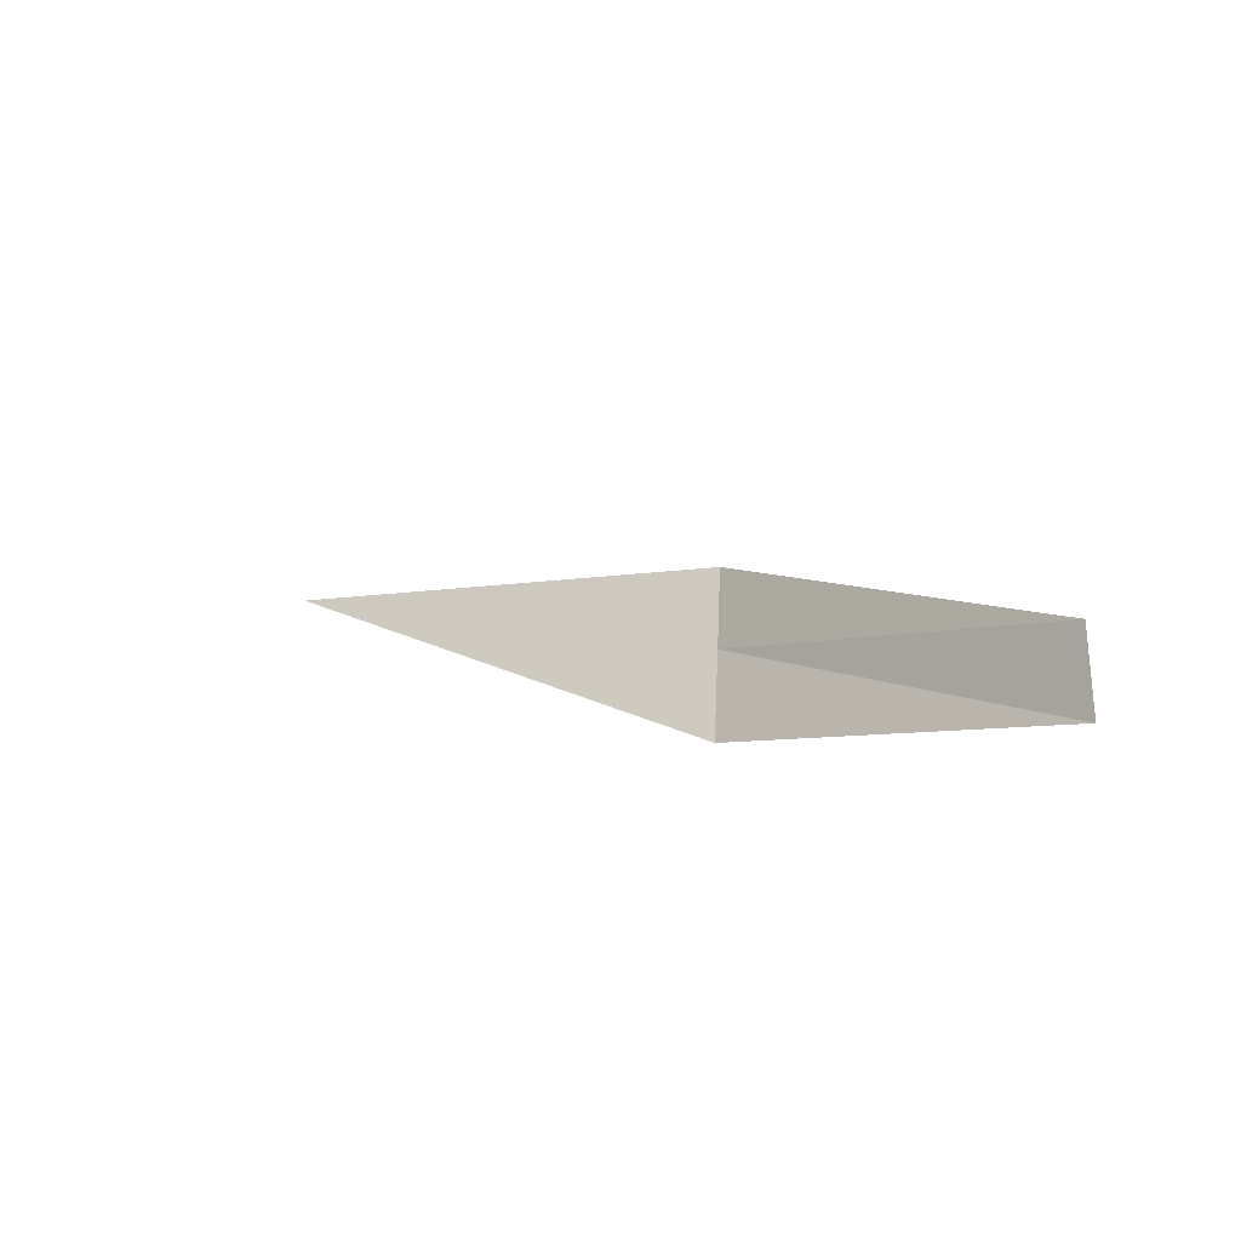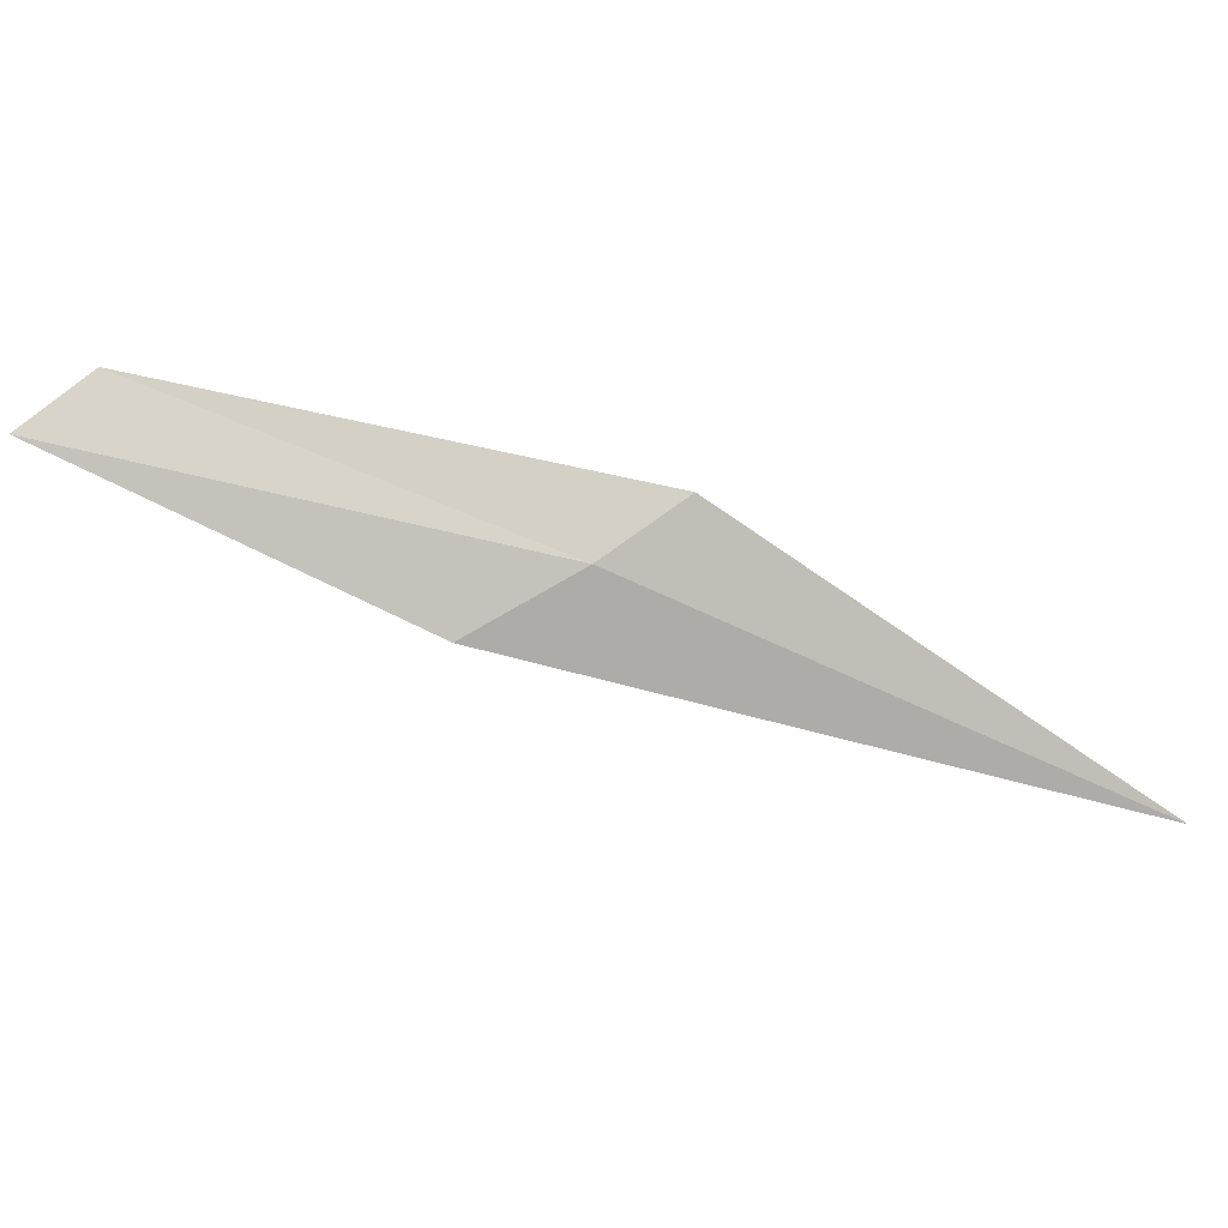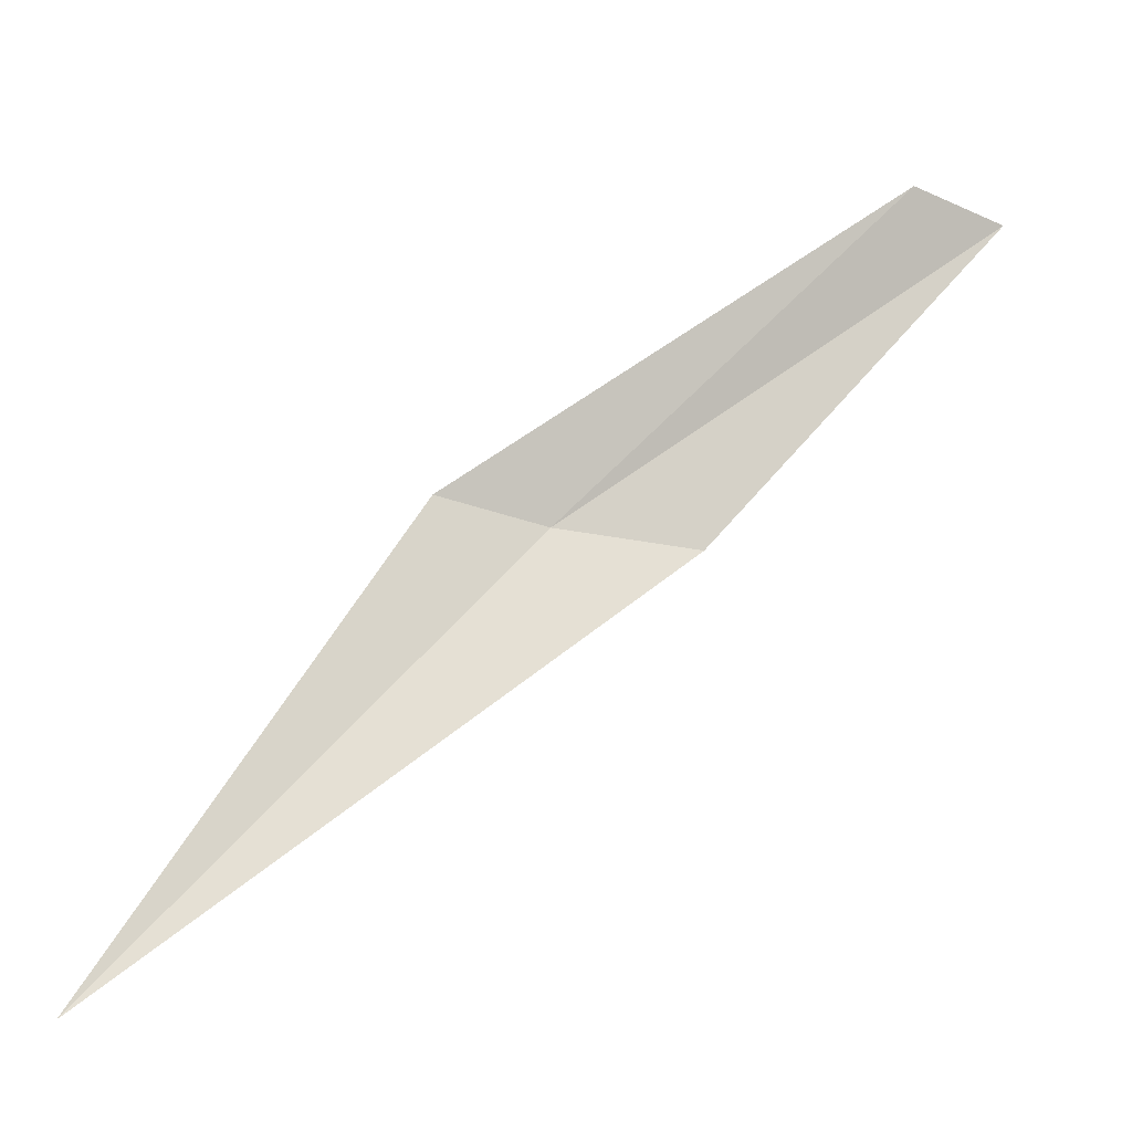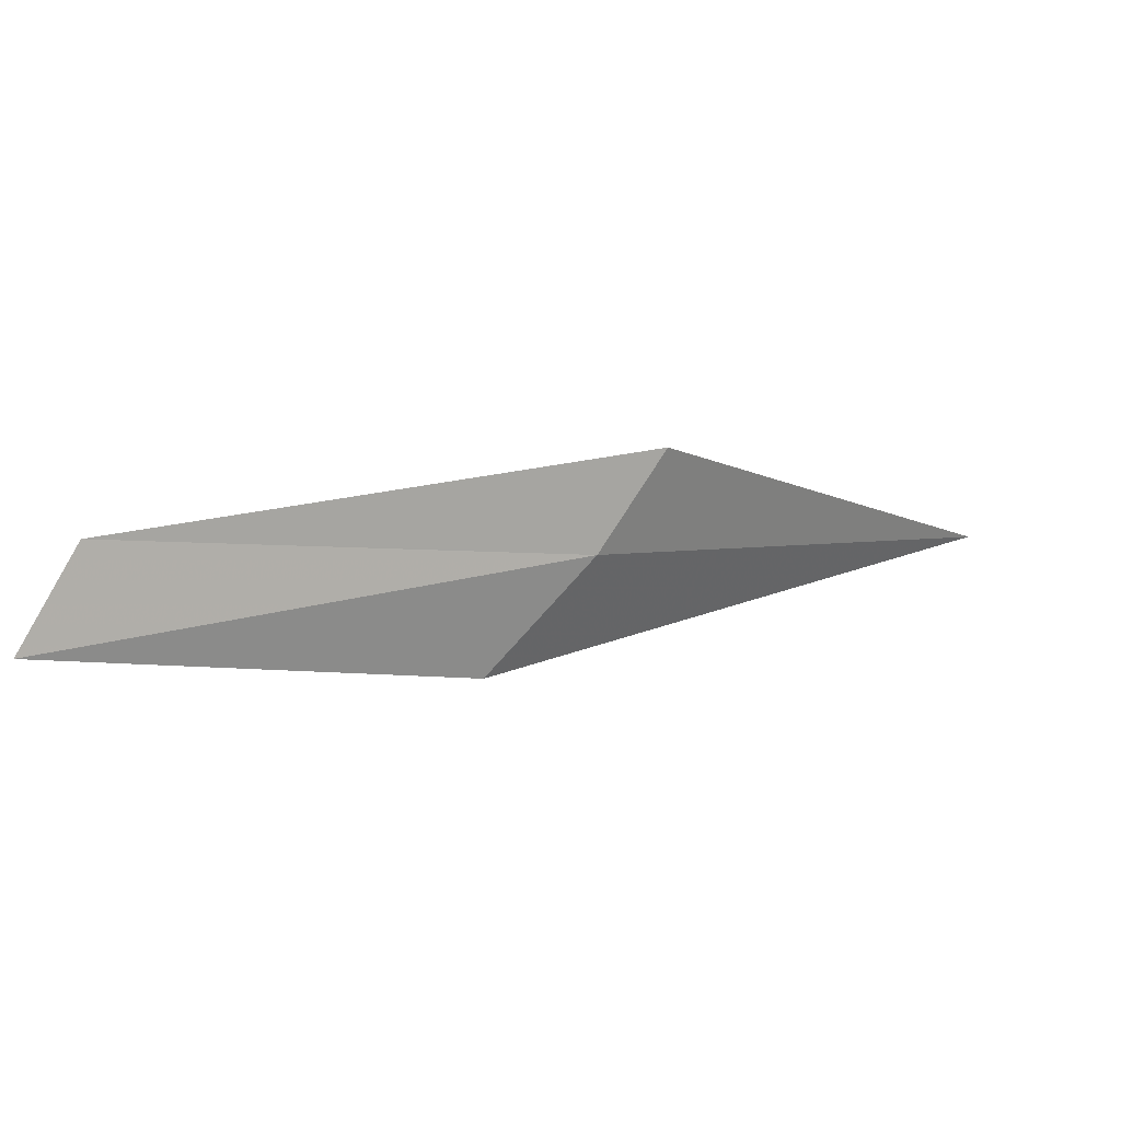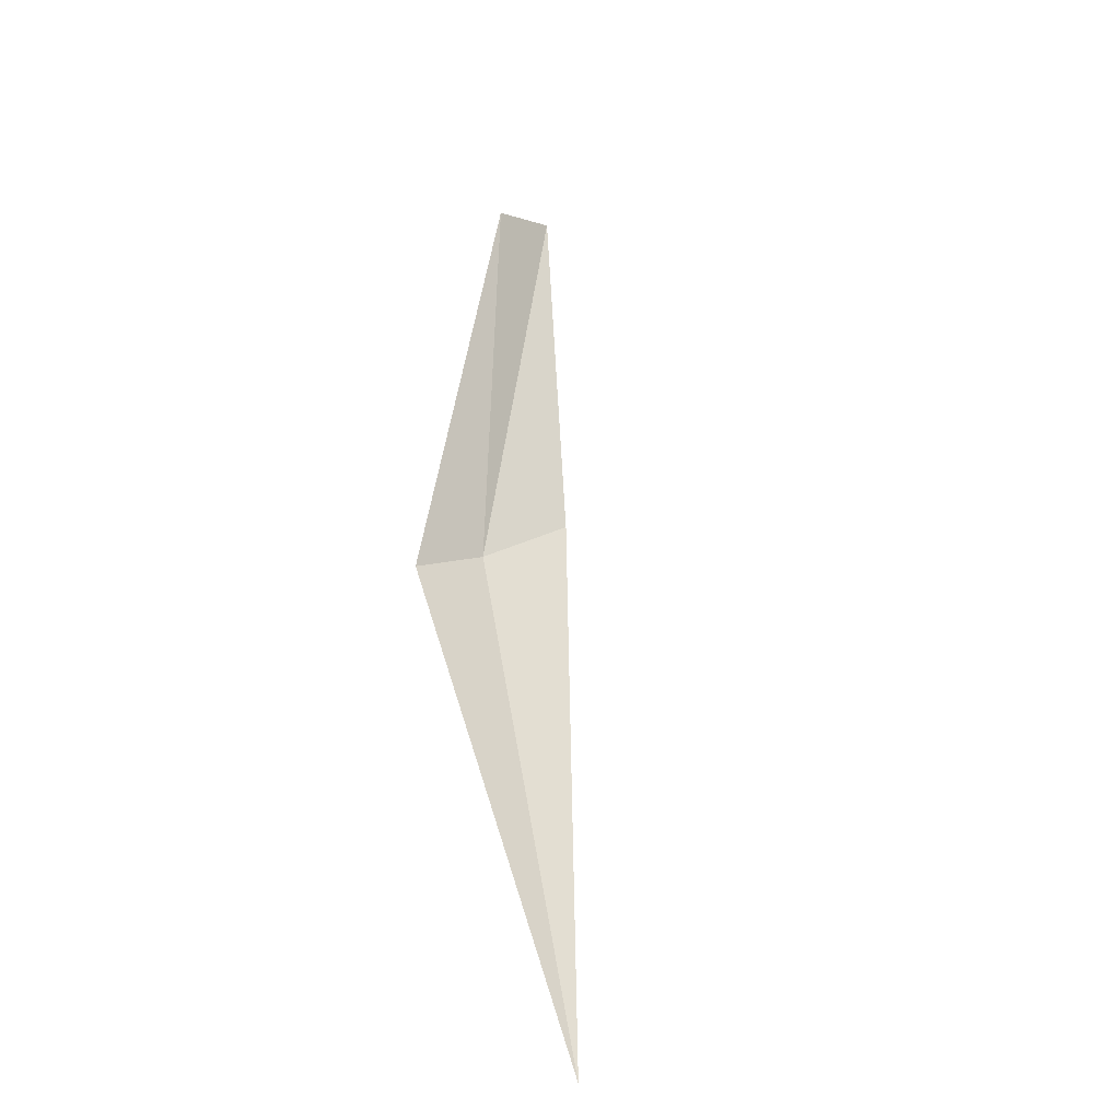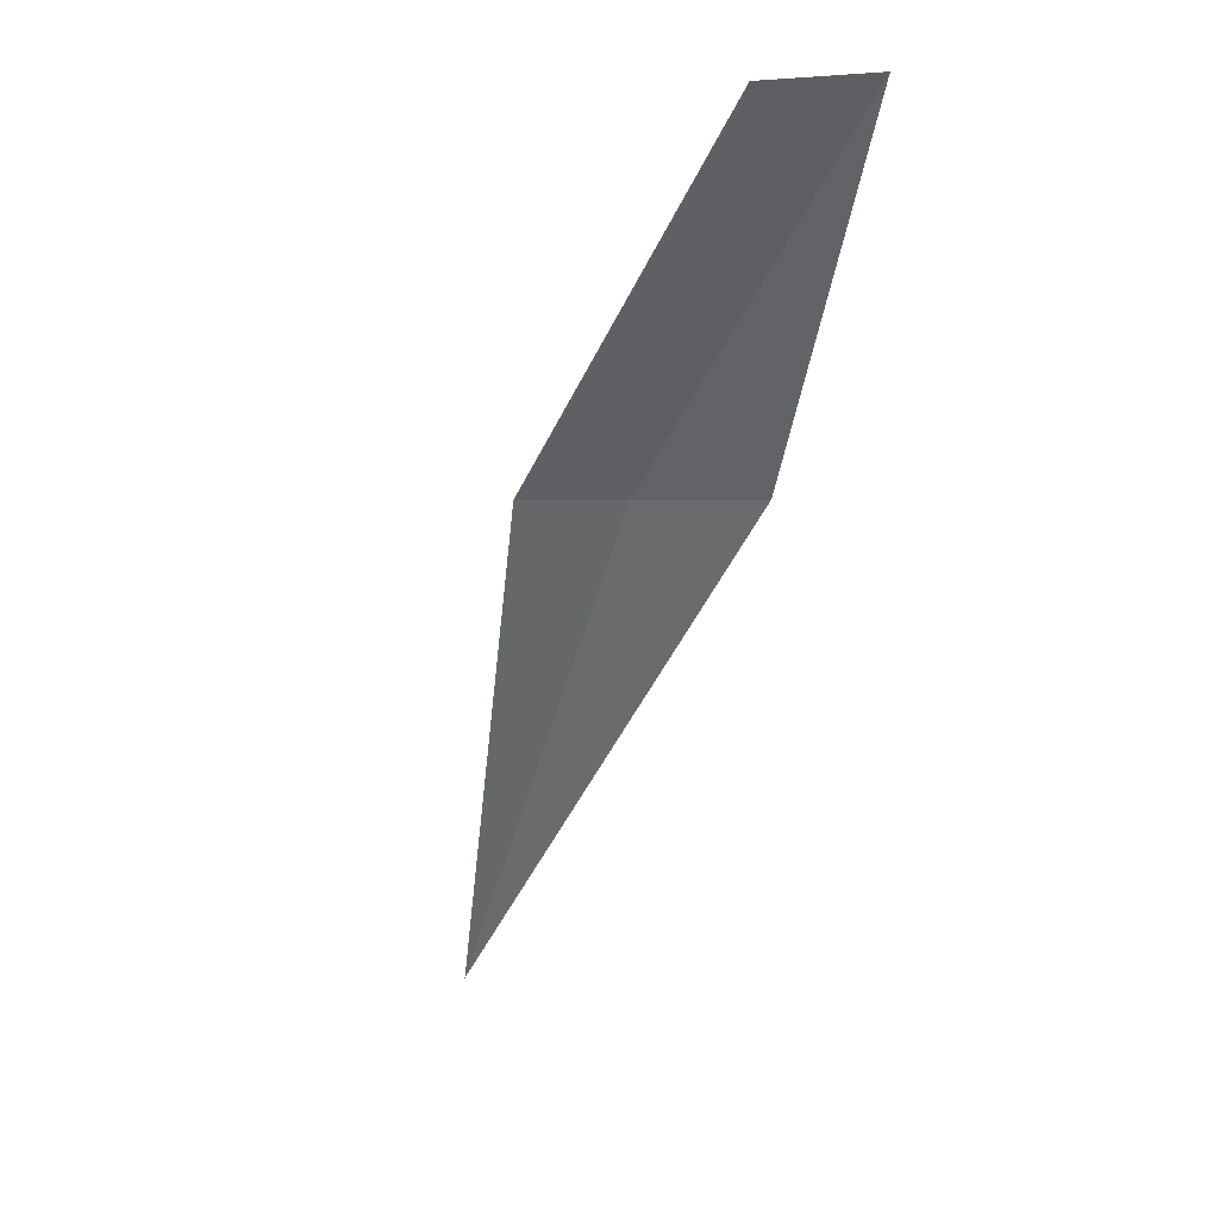
<metadata>
{"format":"obj","ext":"obj","renderer":"f3d","projection":"perspective","resolution":1024,"background":"white","views":[{"elev":16.1,"azim":93.1,"up":"+Z"},{"elev":-47.7,"azim":-156.5,"up":"+Z"},{"elev":-48.0,"azim":7.0,"up":"+Y"},{"elev":75.5,"azim":150.0,"up":"+Y"},{"elev":39.7,"azim":-50.5,"up":"+Z"},{"elev":2.1,"azim":57.5,"up":"+Y"}]}
</metadata>
<code>
v -6.274 4.47 3.163
v -6.849 3.822 3.058
v -6.415 4.47 3.236
v -5.766 4.868 3.356
v -6.083 4.47 3.1
v -5.649 4.868 3.278
f 1 4 3
f 1 5 6
f 1 6 4
f 1 2 5
f 1 3 2

</code>
